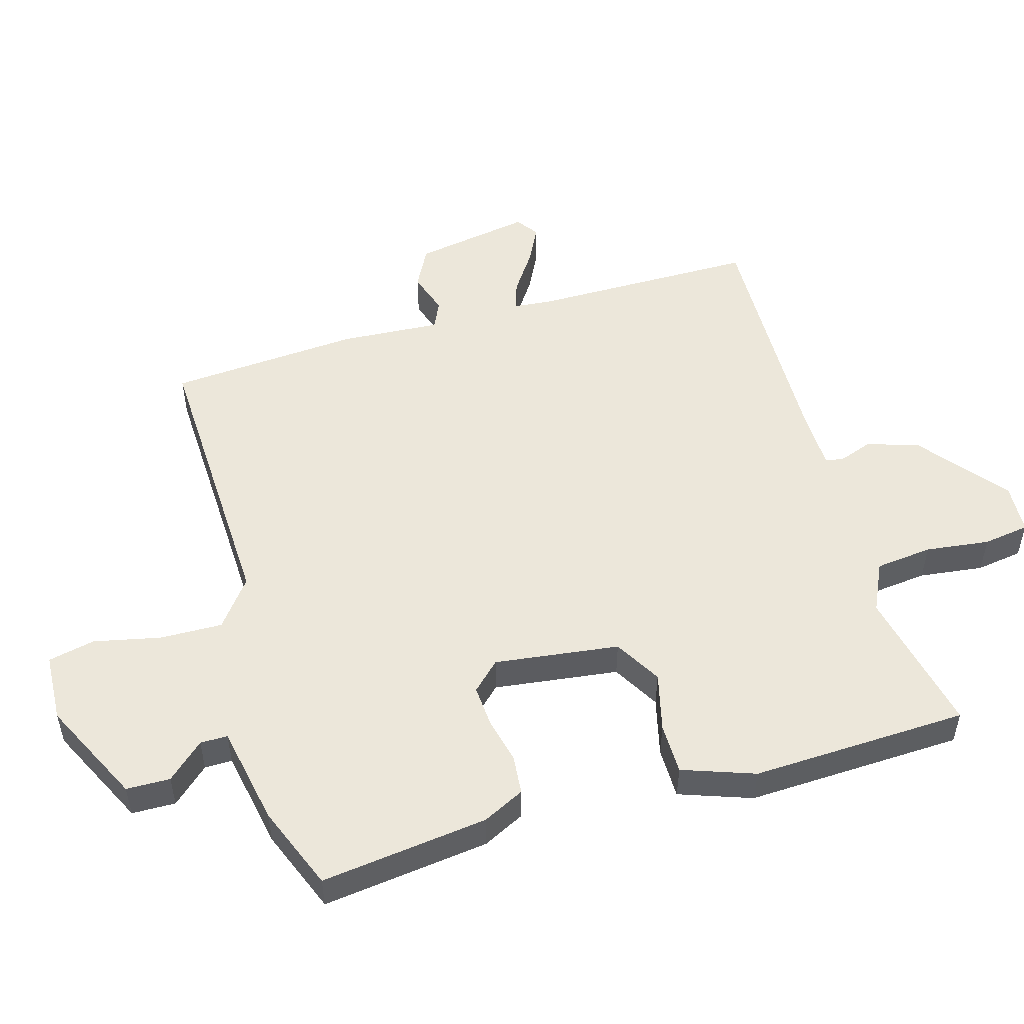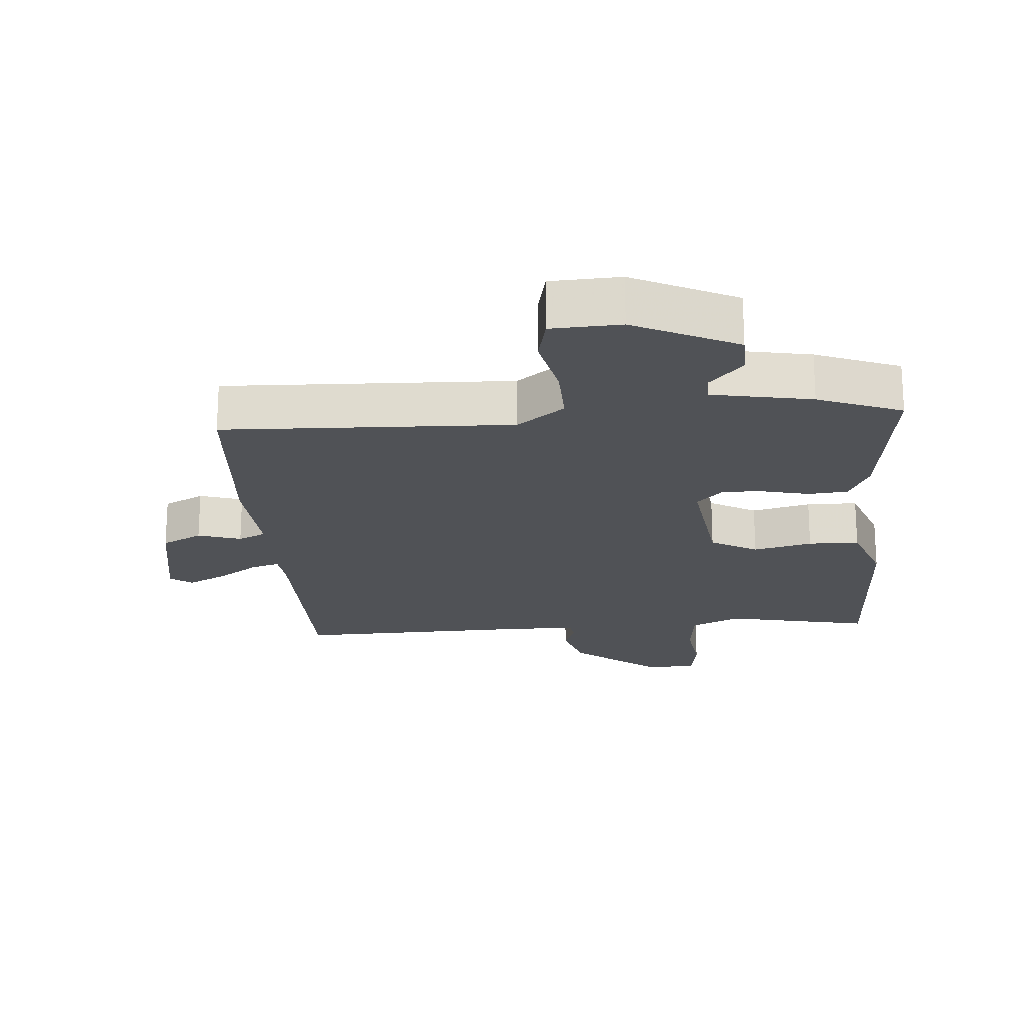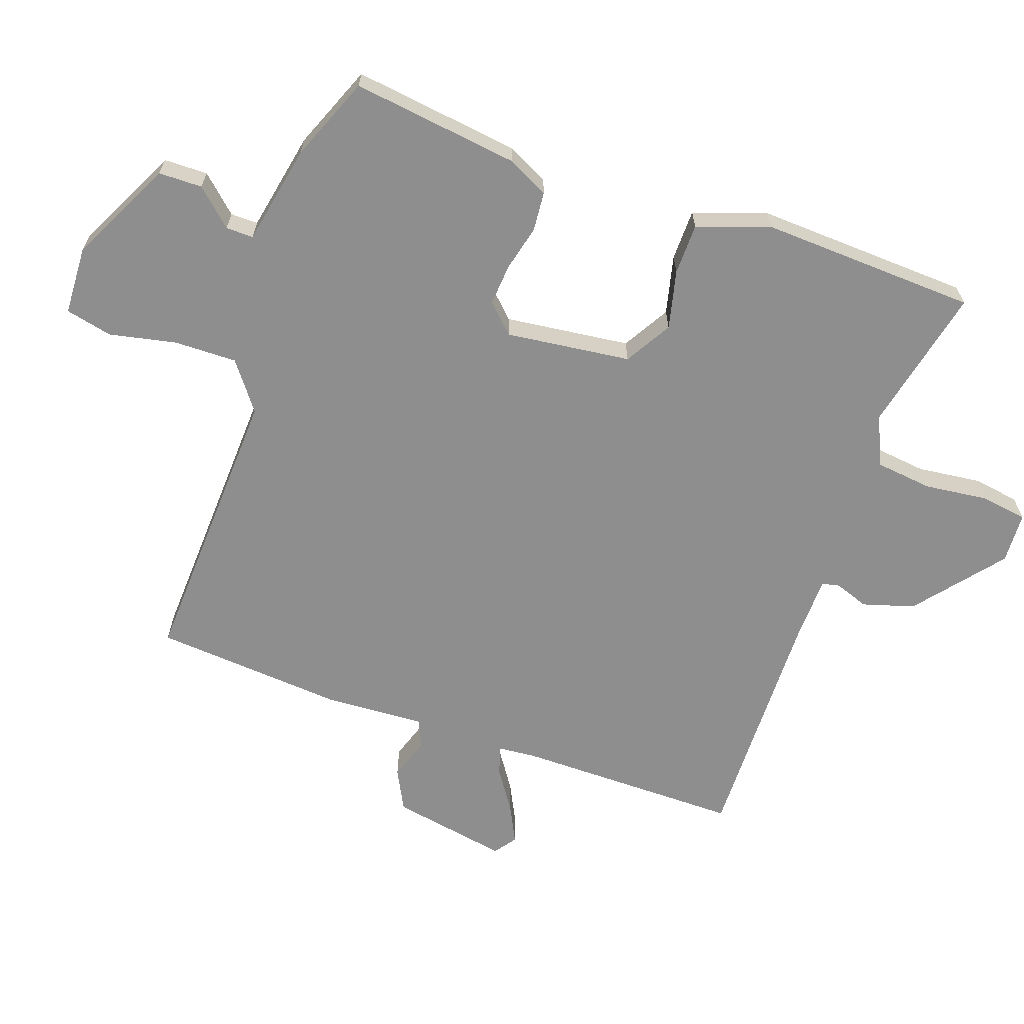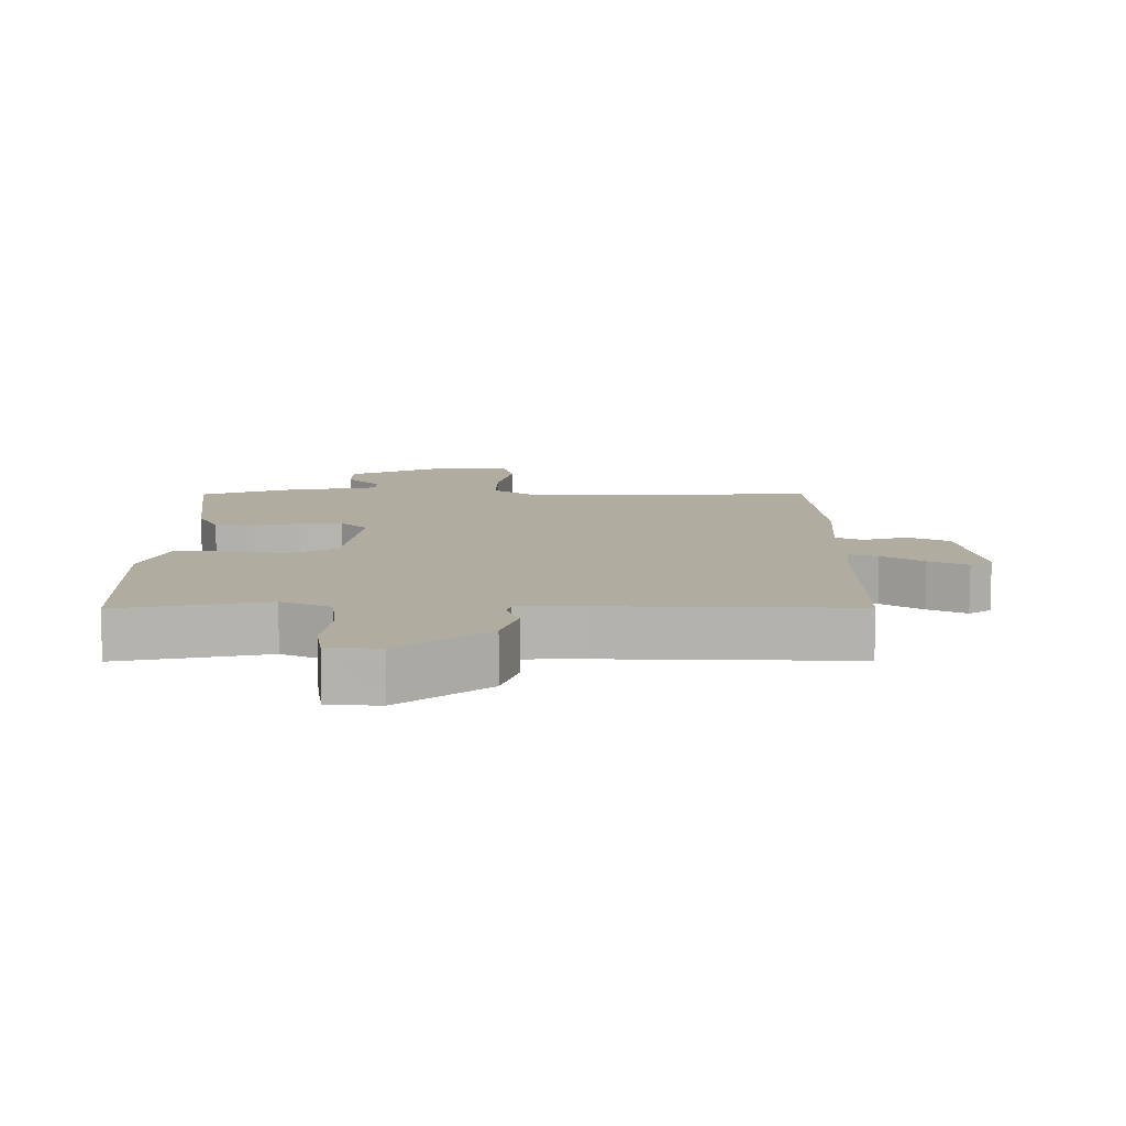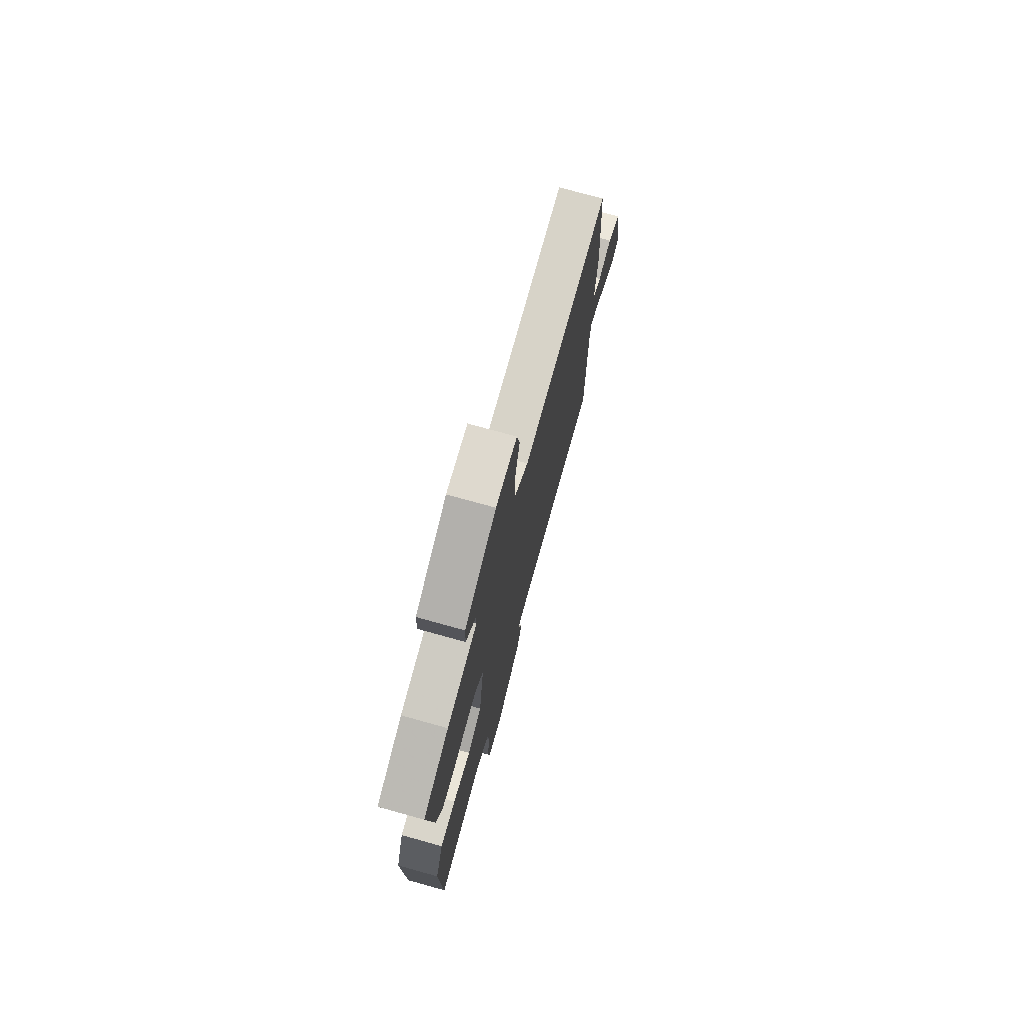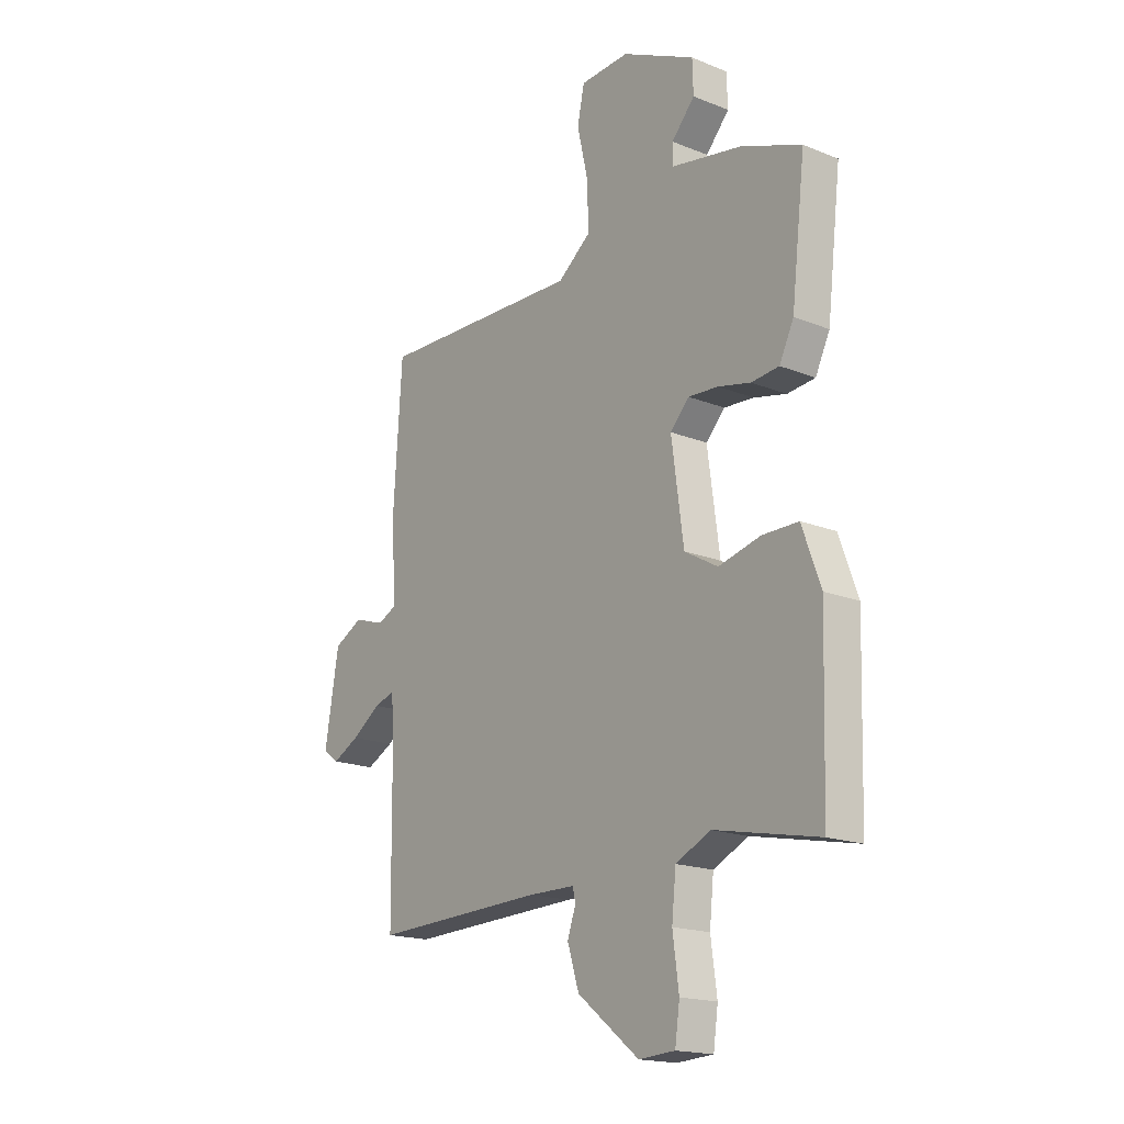
<metadata>
{"format":"obj","ext":"obj","renderer":"f3d","projection":"perspective","resolution":1024,"background":"white","views":[{"elev":51.8,"azim":73.4,"up":"+Y"},{"elev":-20.6,"azim":4.1,"up":"+Y"},{"elev":-65.0,"azim":69.8,"up":"+Y"},{"elev":10.0,"azim":179.7,"up":"+Y"},{"elev":74.7,"azim":105.5,"up":"+Z"},{"elev":-17.8,"azim":51.8,"up":"+Z"}]}
</metadata>
<code>
v -0.5 0.07 0.5
v -0.059 0.07 0.487
v 0.013 0.07 0.543
v 0.01 0.07 0.639
v -0.013 0.07 0.741
v 0.002 0.07 0.813
v 0.108 0.07 0.819
v 0.266 0.07 0.743
v 0.268 0.07 0.676
v 0.218 0.07 0.62
v 0.218 0.07 0.578
v 0.371 0.07 0.55
v 0.5 0.07 0.5
v 0.47 0.07 0.244
v 0.439 0.07 0.18
v 0.379 0.07 0.174
v 0.309 0.07 0.19
v 0.245 0.07 0.194
v 0.204 0.07 0.151
v 0.23 0.07 -0.04
v 0.302 0.07 -0.081
v 0.392 0.07 -0.058
v 0.47 0.07 -0.058
v 0.51 0.07 -0.168
v 0.5 0.07 -0.5
v 0.276 0.07 -0.454
v 0.201 0.07 -0.49
v 0.192 0.07 -0.577
v 0.205 0.07 -0.675
v 0.195 0.07 -0.746
v 0.117 0.07 -0.751
v -0.016 0.07 -0.646
v -0.041 0.07 -0.567
v -0.023 0.07 -0.515
v -0.029 0.07 -0.488
v -0.128 0.07 -0.487
v -0.5 0.07 -0.5
v -0.504 0.07 -0.153
v -0.51 0.07 -0.096
v -0.554 0.07 -0.11
v -0.616 0.07 -0.153
v -0.674 0.07 -0.183
v -0.708 0.07 -0.159
v -0.678 0.07 0.021
v -0.616 0.07 0.054
v -0.55 0.07 0.033
v -0.508 0.07 0.053
v -0.519 0.07 0.207
v -0.5 0 0.5
v -0.059 0 0.487
v 0.013 0 0.543
v 0.01 0 0.639
v -0.013 0 0.741
v 0.002 0 0.813
v 0.108 0 0.819
v 0.266 0 0.743
v 0.268 0 0.676
v 0.218 0 0.62
v 0.218 0 0.578
v 0.371 0 0.55
v 0.5 0 0.5
v 0.47 0 0.244
v 0.439 0 0.18
v 0.379 0 0.174
v 0.309 0 0.19
v 0.245 0 0.194
v 0.204 0 0.151
v 0.23 0 -0.04
v 0.302 0 -0.081
v 0.392 0 -0.058
v 0.47 0 -0.058
v 0.51 0 -0.168
v 0.5 0 -0.5
v 0.276 0 -0.454
v 0.201 0 -0.49
v 0.192 0 -0.577
v 0.205 0 -0.675
v 0.195 0 -0.746
v 0.117 0 -0.751
v -0.016 0 -0.646
v -0.041 0 -0.567
v -0.023 0 -0.515
v -0.029 0 -0.488
v -0.128 0 -0.487
v -0.5 0 -0.5
v -0.504 0 -0.153
v -0.51 0 -0.096
v -0.554 0 -0.11
v -0.616 0 -0.153
v -0.674 0 -0.183
v -0.708 0 -0.159
v -0.678 0 0.021
v -0.616 0 0.054
v -0.55 0 0.033
v -0.508 0 0.053
v -0.519 0 0.207
f 47 48 1 2
f 44 45 46
f 43 44 46
f 42 43 46
f 41 42 46
f 40 41 46
f 39 40 46 47
f 47 2 3
f 39 47 3
f 38 39 3
f 36 37 38 3
f 32 33 34
f 31 32 34
f 30 31 34
f 29 30 34
f 28 29 34
f 27 28 34 35
f 35 36 3
f 27 35 3
f 26 27 3
f 24 25 26
f 23 24 26
f 22 23 26
f 21 22 26
f 15 16 17
f 14 15 17
f 13 14 17
f 12 13 17
f 11 12 17
f 11 17 18
f 8 9 10
f 7 8 10
f 6 7 10
f 5 6 10
f 4 5 10
f 4 10 11
f 11 18 19
f 4 11 19
f 3 4 19
f 20 21 26
f 3 19 20 26
f 50 49 96 95
f 94 93 92
f 94 92 91
f 94 91 90
f 94 90 89
f 94 89 88
f 95 94 88 87
f 51 50 95
f 51 95 87
f 51 87 86
f 51 86 85 84
f 82 81 80
f 82 80 79
f 82 79 78
f 82 78 77
f 82 77 76
f 83 82 76 75
f 51 84 83
f 51 83 75
f 51 75 74
f 74 73 72
f 74 72 71
f 74 71 70
f 74 70 69
f 65 64 63
f 65 63 62
f 65 62 61
f 65 61 60
f 65 60 59
f 66 65 59
f 58 57 56
f 58 56 55
f 58 55 54
f 58 54 53
f 58 53 52
f 59 58 52
f 67 66 59
f 67 59 52
f 67 52 51
f 74 69 68
f 74 68 67 51
f 1 49 50 2
f 2 50 51 3
f 3 51 52 4
f 4 52 53 5
f 5 53 54 6
f 6 54 55 7
f 7 55 56 8
f 8 56 57 9
f 9 57 58 10
f 10 58 59 11
f 11 59 60 12
f 12 60 61 13
f 13 61 62 14
f 14 62 63 15
f 15 63 64 16
f 16 64 65 17
f 17 65 66 18
f 18 66 67 19
f 19 67 68 20
f 20 68 69 21
f 21 69 70 22
f 22 70 71 23
f 23 71 72 24
f 24 72 73 25
f 25 73 74 26
f 26 74 75 27
f 27 75 76 28
f 28 76 77 29
f 29 77 78 30
f 30 78 79 31
f 31 79 80 32
f 32 80 81 33
f 33 81 82 34
f 34 82 83 35
f 35 83 84 36
f 36 84 85 37
f 37 85 86 38
f 38 86 87 39
f 39 87 88 40
f 40 88 89 41
f 41 89 90 42
f 42 90 91 43
f 43 91 92 44
f 44 92 93 45
f 45 93 94 46
f 46 94 95 47
f 47 95 96 48
f 48 96 49 1

</code>
